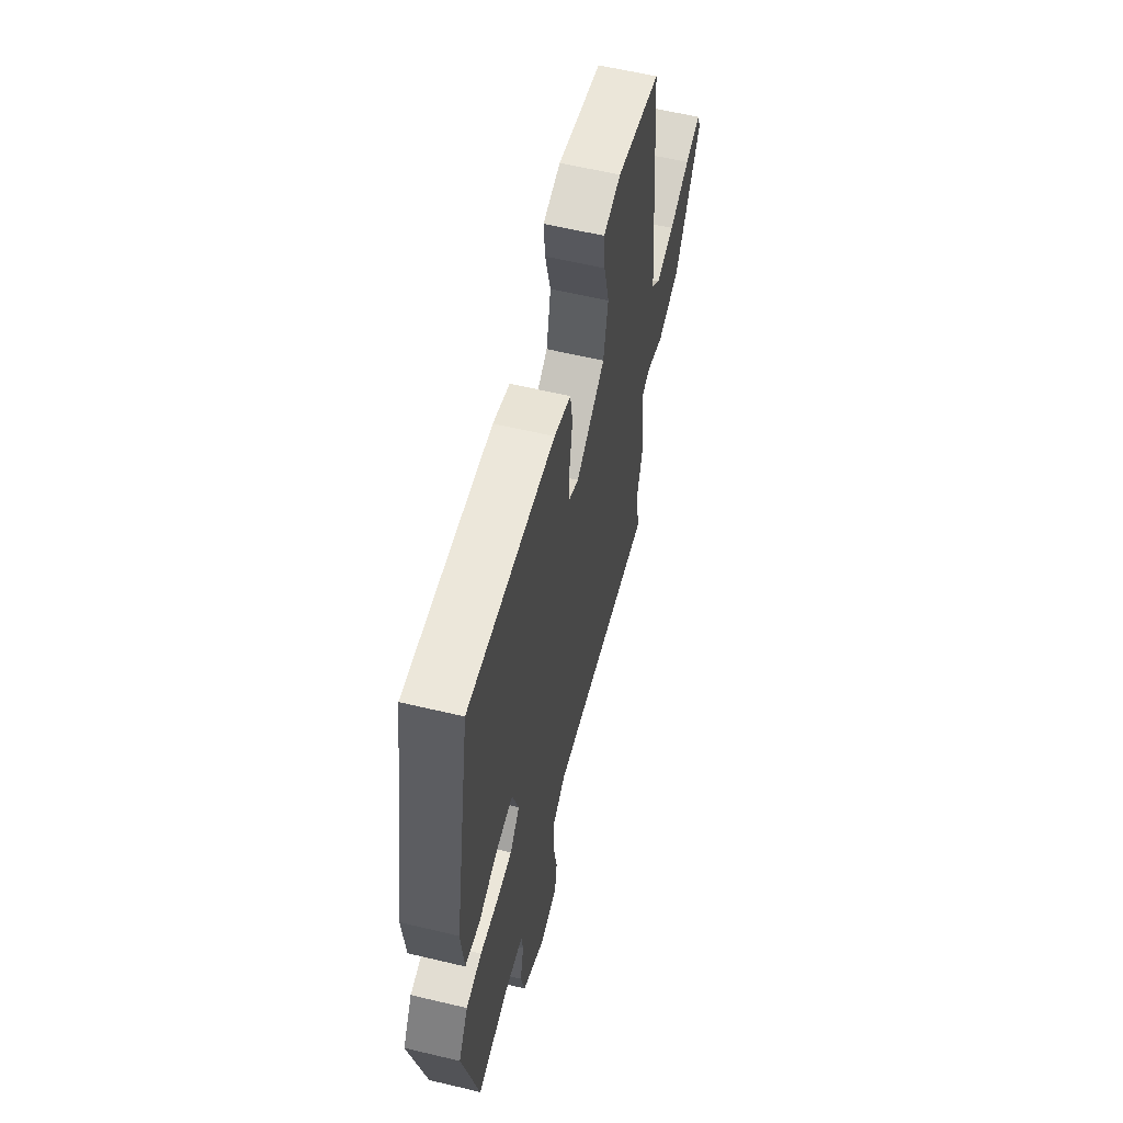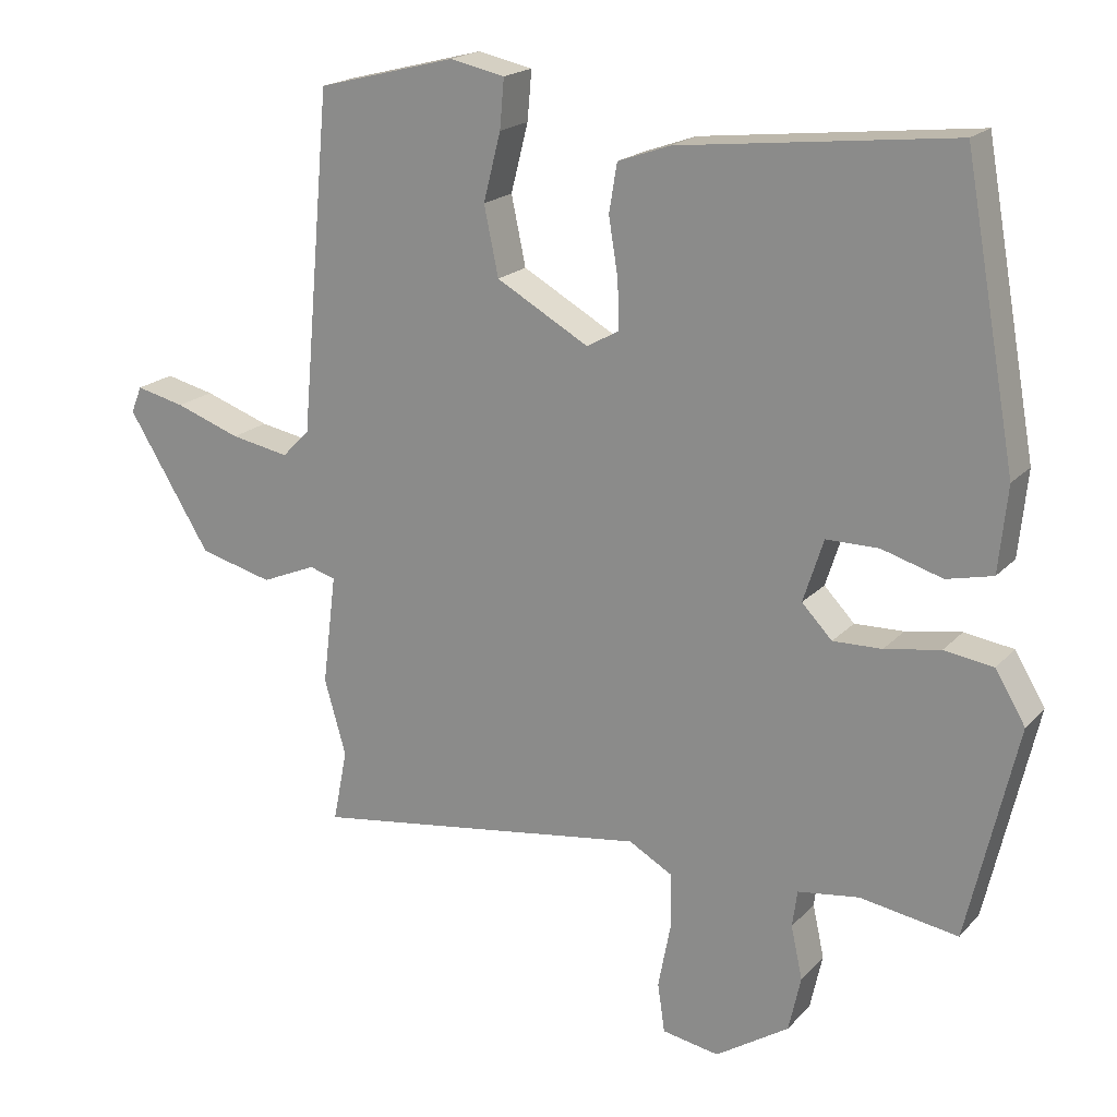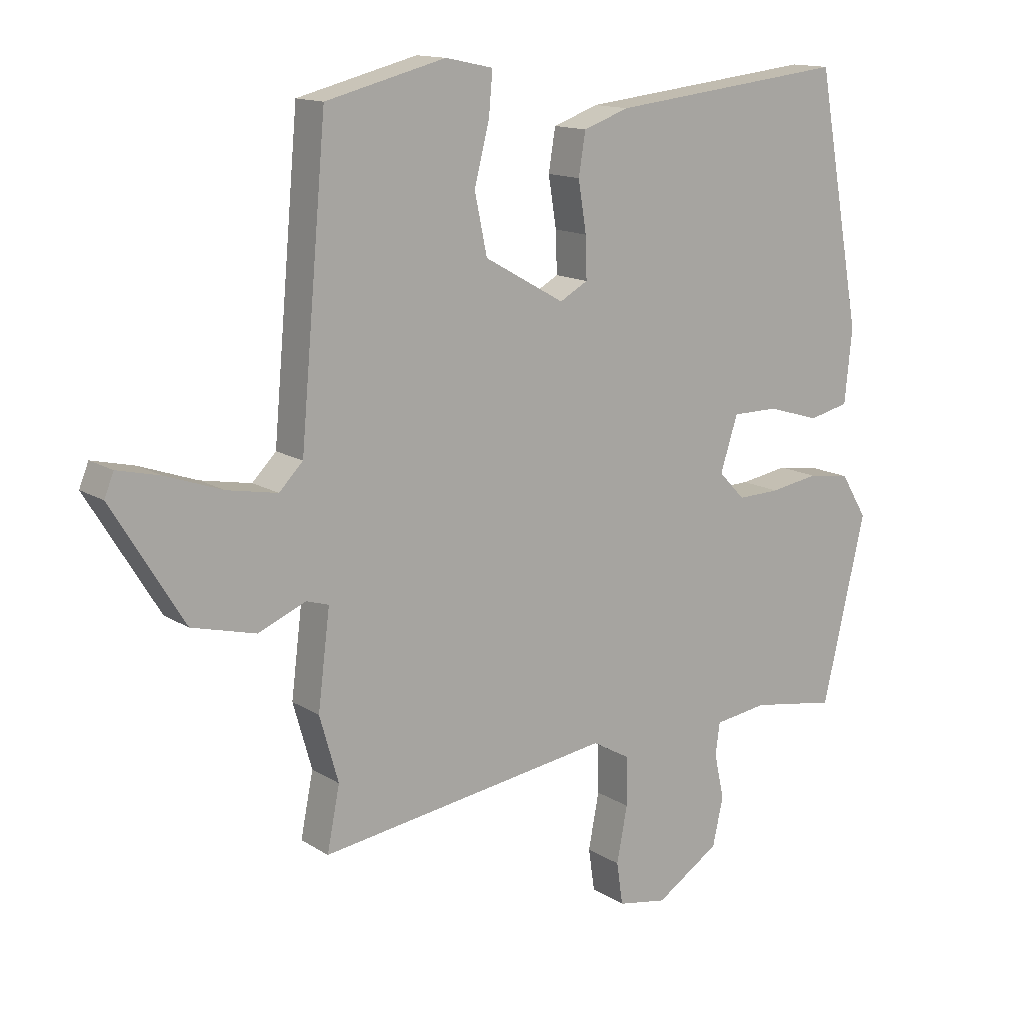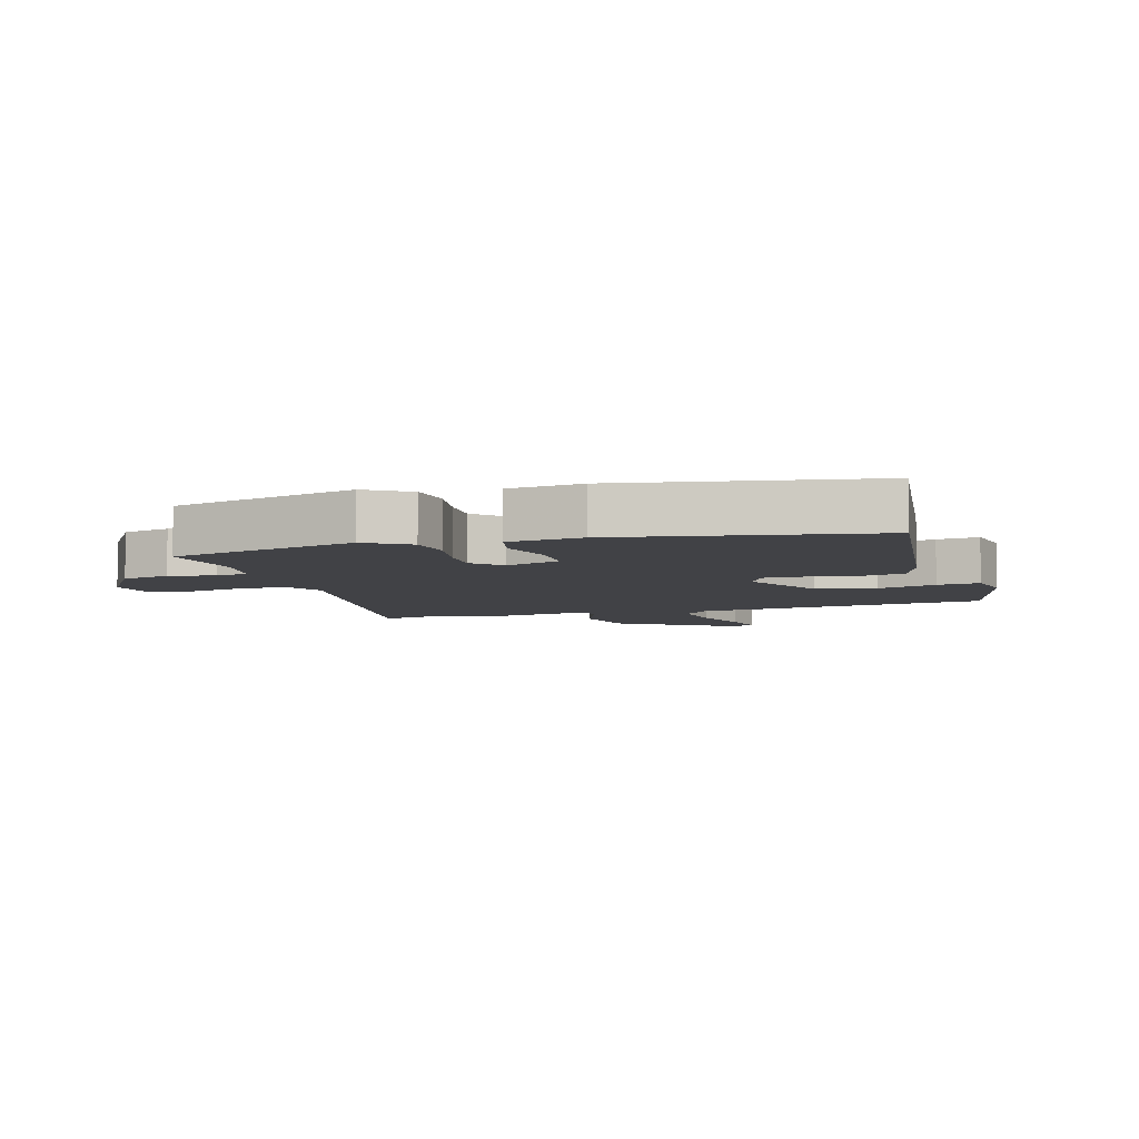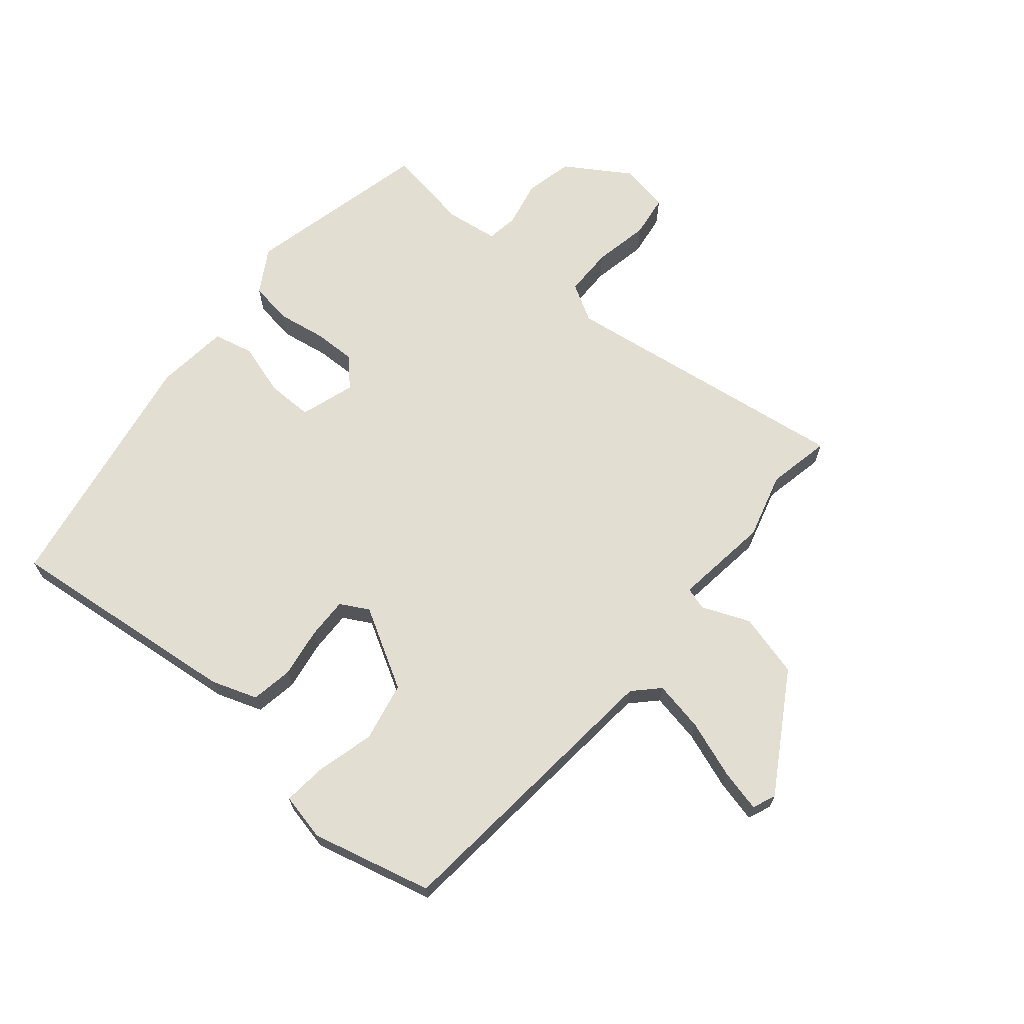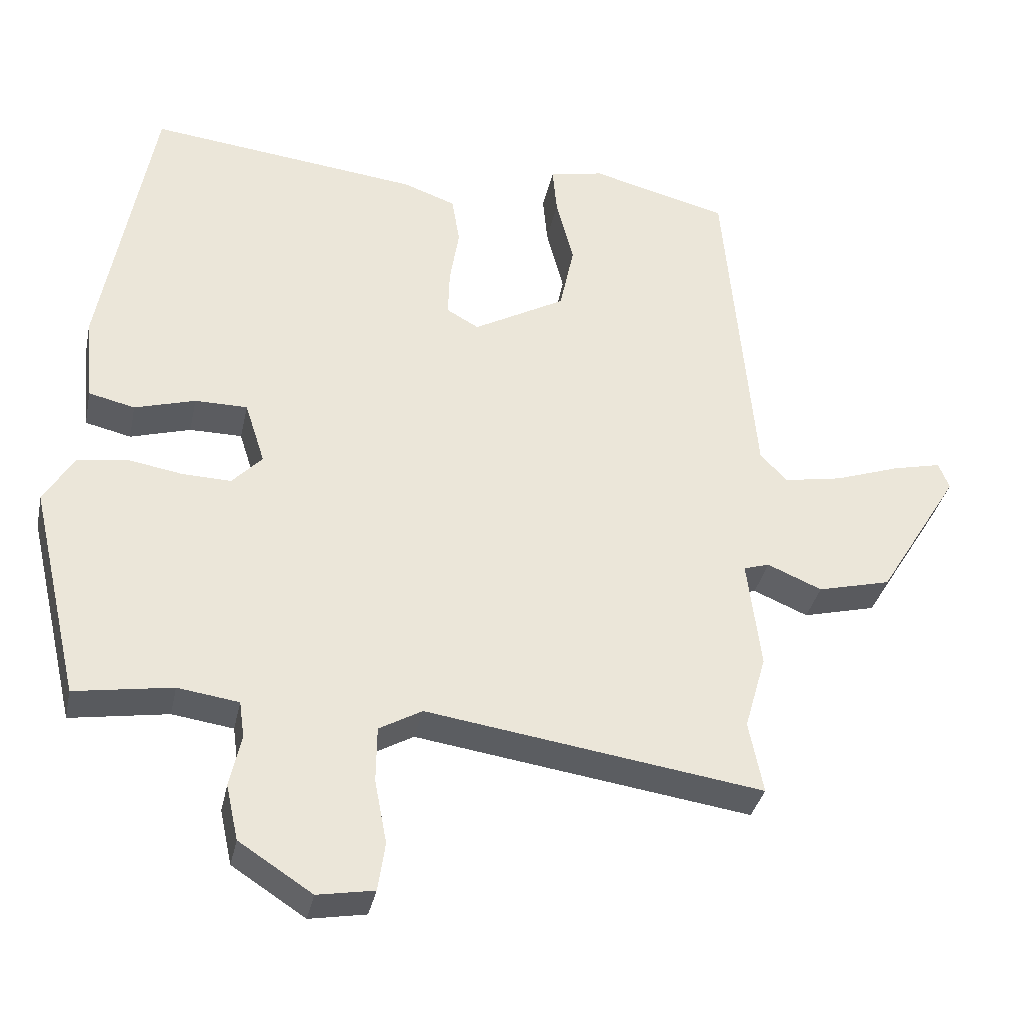
<metadata>
{"format":"obj","ext":"obj","renderer":"f3d","projection":"perspective","resolution":1024,"background":"white","views":[{"elev":59.3,"azim":-76.2,"up":"+Z"},{"elev":19.2,"azim":-151.2,"up":"+Z"},{"elev":13.8,"azim":144.0,"up":"+Z"},{"elev":-6.6,"azim":-73.5,"up":"+Y"},{"elev":67.6,"azim":40.2,"up":"+Y"},{"elev":-35.0,"azim":-11.8,"up":"+Z"}]}
</metadata>
<code>
v 0.488 0.07 -0.439
v 0.508 0.07 -0.54
v 0.039 0.07 -0.472
v -0.021 0.07 -0.506
v -0.022 0.07 -0.584
v -0.005 0.07 -0.673
v -0.015 0.07 -0.741
v -0.094 0.07 -0.755
v -0.196 0.07 -0.689
v -0.213 0.07 -0.612
v -0.197 0.07 -0.539
v -0.204 0.07 -0.488
v -0.289 0.07 -0.476
v -0.425 0.07 -0.498
v -0.494 0.07 -0.201
v -0.452 0.07 -0.131
v -0.384 0.07 -0.121
v -0.307 0.07 -0.134
v -0.239 0.07 -0.136
v -0.197 0.07 -0.092
v -0.225 0.07 -0.005
v -0.298 0.07 -0.005
v -0.382 0.07 -0.03
v -0.446 0.07 -0.015
v -0.458 0.07 0.103
v -0.386 0.07 0.504
v -0.007 0.07 0.461
v 0.066 0.07 0.435
v 0.077 0.07 0.368
v 0.064 0.07 0.288
v 0.062 0.07 0.222
v 0.107 0.07 0.197
v 0.235 0.07 0.269
v 0.255 0.07 0.364
v 0.231 0.07 0.458
v 0.225 0.07 0.526
v 0.301 0.07 0.542
v 0.493 0.07 0.493
v 0.535 0.07 0.024
v 0.573 0.07 -0.015
v 0.654 0.07 0
v 0.745 0.07 0.032
v 0.813 0.07 0.048
v 0.828 0.07 0.011
v 0.713 0.07 -0.176
v 0.611 0.07 -0.202
v 0.535 0.07 -0.17
v 0.499 0.07 -0.181
v 0.518 0.07 -0.334
v 0.488 0 -0.439
v 0.508 0 -0.54
v 0.039 0 -0.472
v -0.021 0 -0.506
v -0.022 0 -0.584
v -0.005 0 -0.673
v -0.015 0 -0.741
v -0.094 0 -0.755
v -0.196 0 -0.689
v -0.213 0 -0.612
v -0.197 0 -0.539
v -0.204 0 -0.488
v -0.289 0 -0.476
v -0.425 0 -0.498
v -0.494 0 -0.201
v -0.452 0 -0.131
v -0.384 0 -0.121
v -0.307 0 -0.134
v -0.239 0 -0.136
v -0.197 0 -0.092
v -0.225 0 -0.005
v -0.298 0 -0.005
v -0.382 0 -0.03
v -0.446 0 -0.015
v -0.458 0 0.103
v -0.386 0 0.504
v -0.007 0 0.461
v 0.066 0 0.435
v 0.077 0 0.368
v 0.064 0 0.288
v 0.062 0 0.222
v 0.107 0 0.197
v 0.235 0 0.269
v 0.255 0 0.364
v 0.231 0 0.458
v 0.225 0 0.526
v 0.301 0 0.542
v 0.493 0 0.493
v 0.535 0 0.024
v 0.573 0 -0.015
v 0.654 0 0
v 0.745 0 0.032
v 0.813 0 0.048
v 0.828 0 0.011
v 0.713 0 -0.176
v 0.611 0 -0.202
v 0.535 0 -0.17
v 0.499 0 -0.181
v 0.518 0 -0.334
f 48 49 1
f 44 45 46 47
f 44 47 48
f 41 42 43 44
f 40 41 44 48
f 39 40 48
f 38 39 48
f 37 38 48 1
f 34 35 36 37
f 33 34 37 1
f 27 28 29 30
f 27 30 31
f 26 27 31
f 25 26 31
f 22 23 24 25
f 21 22 25 31
f 20 21 31 32
f 15 16 17 18
f 13 14 15 18
f 12 13 18 19
f 11 12 19 20
f 9 10 11
f 5 6 7 8
f 4 5 8 9
f 33 1 2 3
f 33 3 4
f 11 20 32 33
f 4 9 11 33
f 50 98 97
f 96 95 94 93
f 97 96 93
f 93 92 91 90
f 97 93 90 89
f 97 89 88
f 97 88 87
f 50 97 87 86
f 86 85 84 83
f 50 86 83 82
f 79 78 77 76
f 80 79 76
f 80 76 75
f 80 75 74
f 74 73 72 71
f 80 74 71 70
f 81 80 70 69
f 67 66 65 64
f 67 64 63 62
f 68 67 62 61
f 69 68 61 60
f 60 59 58
f 57 56 55 54
f 58 57 54 53
f 52 51 50 82
f 53 52 82
f 82 81 69 60
f 82 60 58 53
f 1 50 51 2
f 2 51 52 3
f 3 52 53 4
f 4 53 54 5
f 5 54 55 6
f 6 55 56 7
f 7 56 57 8
f 8 57 58 9
f 9 58 59 10
f 10 59 60 11
f 11 60 61 12
f 12 61 62 13
f 13 62 63 14
f 14 63 64 15
f 15 64 65 16
f 16 65 66 17
f 17 66 67 18
f 18 67 68 19
f 19 68 69 20
f 20 69 70 21
f 21 70 71 22
f 22 71 72 23
f 23 72 73 24
f 24 73 74 25
f 25 74 75 26
f 26 75 76 27
f 27 76 77 28
f 28 77 78 29
f 29 78 79 30
f 30 79 80 31
f 31 80 81 32
f 32 81 82 33
f 33 82 83 34
f 34 83 84 35
f 35 84 85 36
f 36 85 86 37
f 37 86 87 38
f 38 87 88 39
f 39 88 89 40
f 40 89 90 41
f 41 90 91 42
f 42 91 92 43
f 43 92 93 44
f 44 93 94 45
f 45 94 95 46
f 46 95 96 47
f 47 96 97 48
f 48 97 98 49
f 49 98 50 1

</code>
